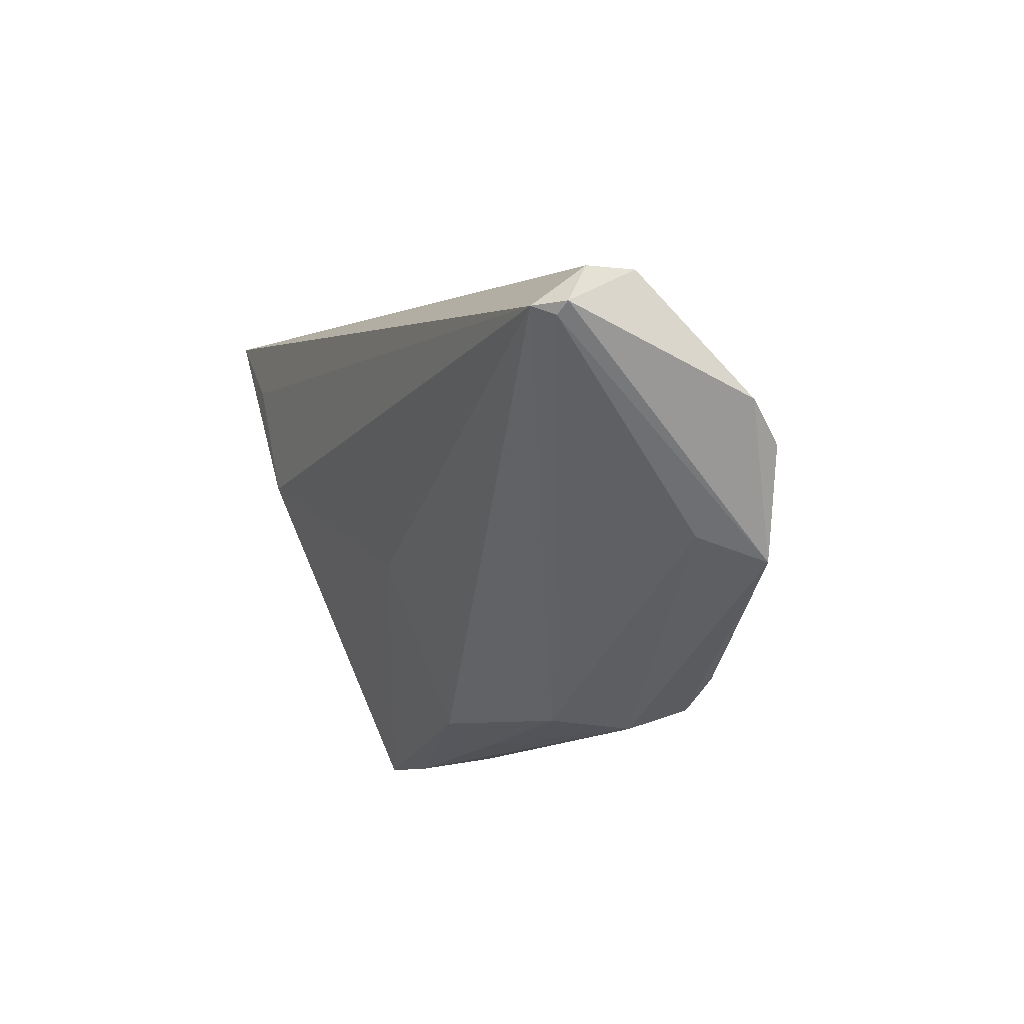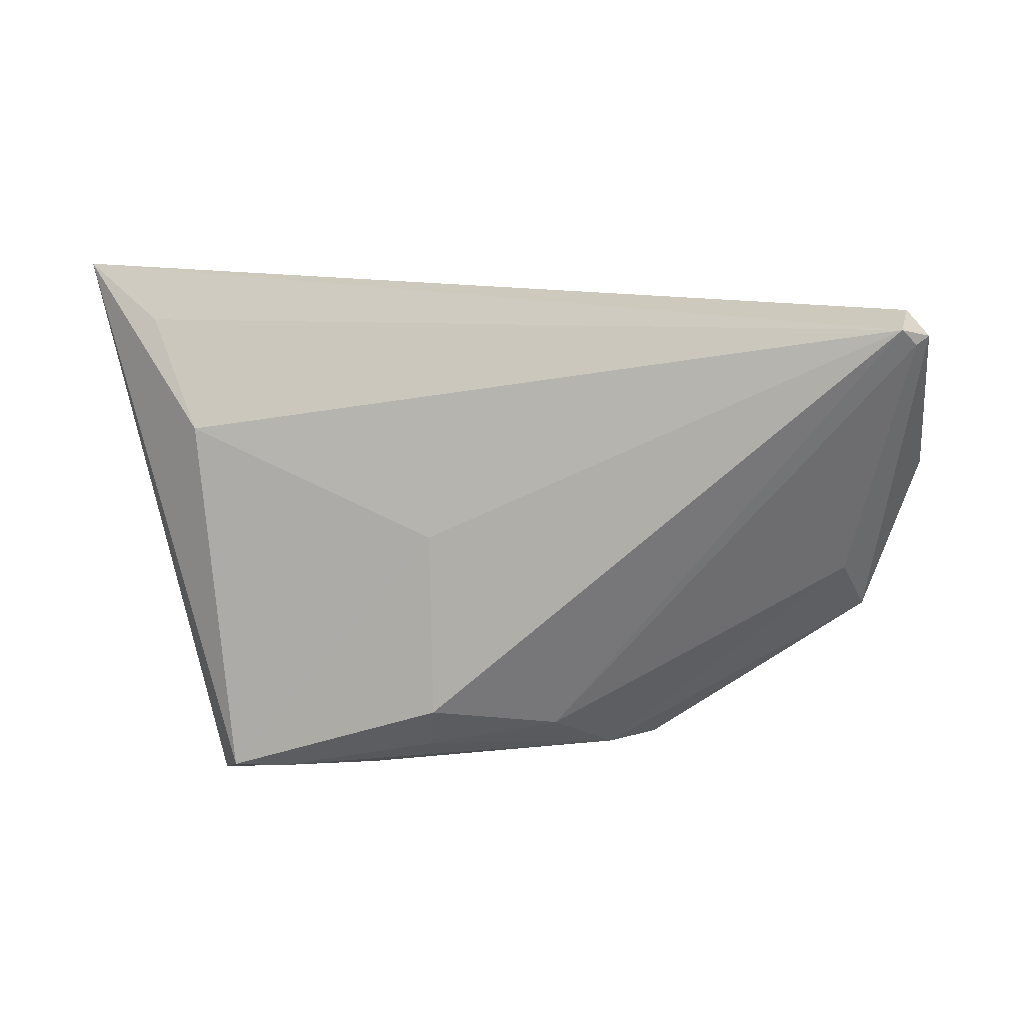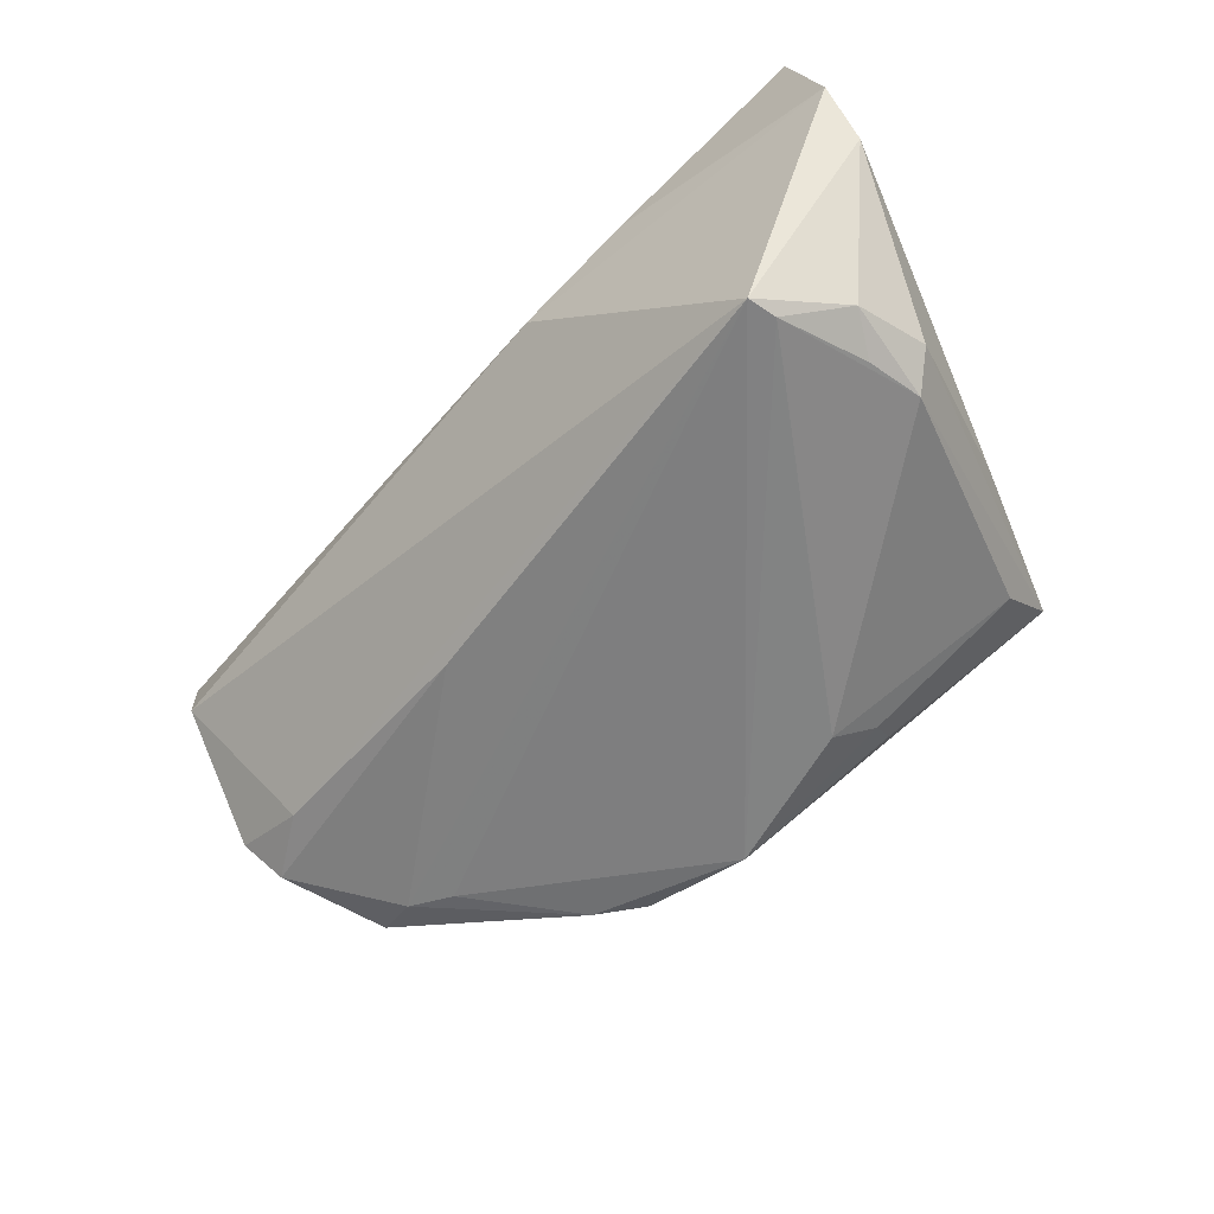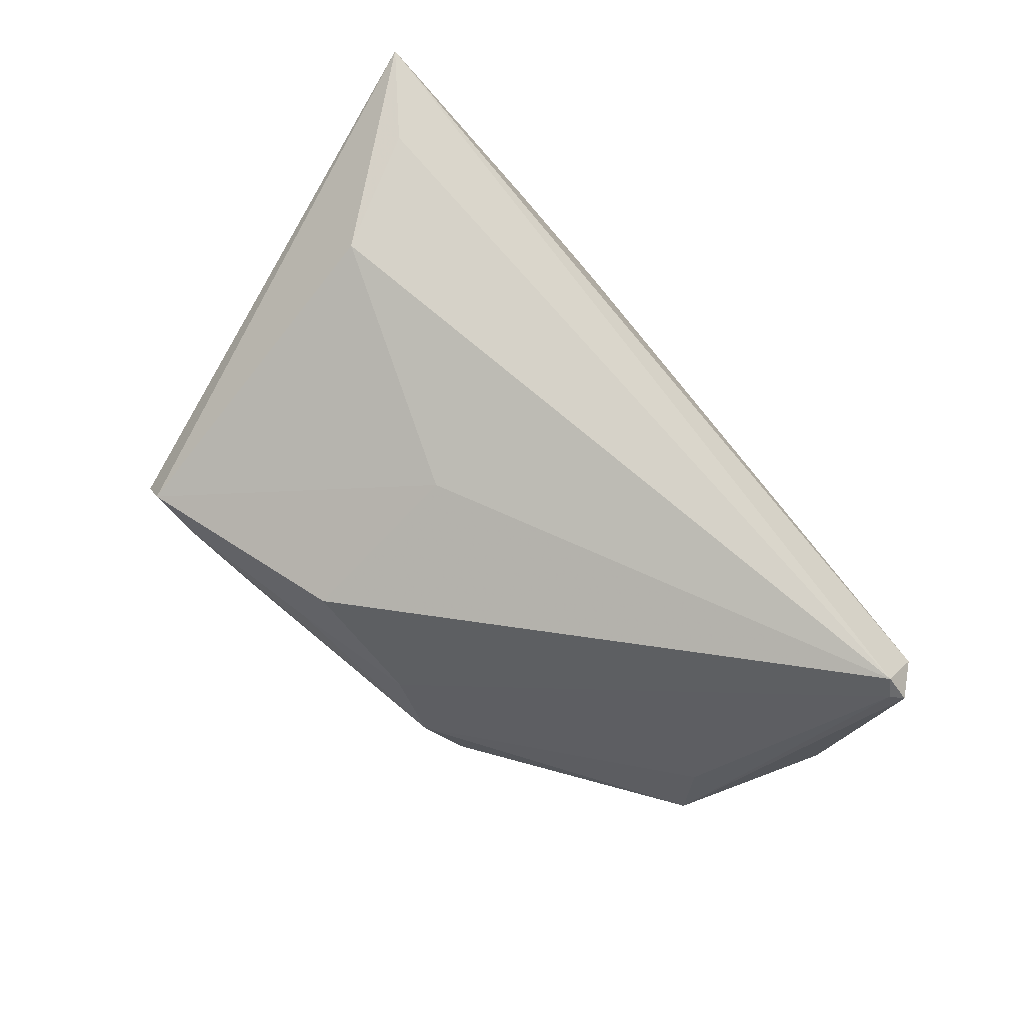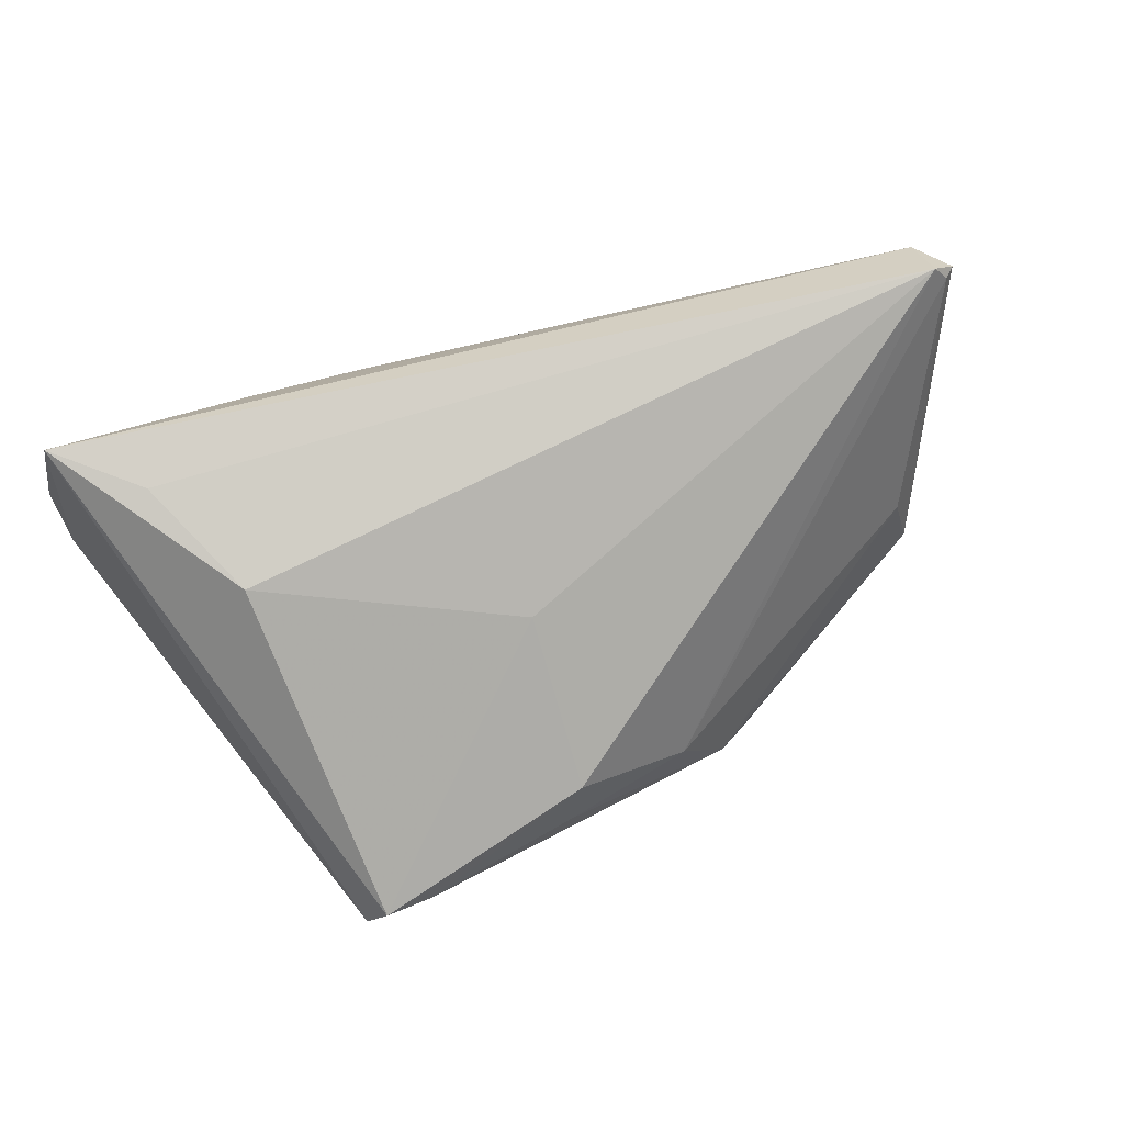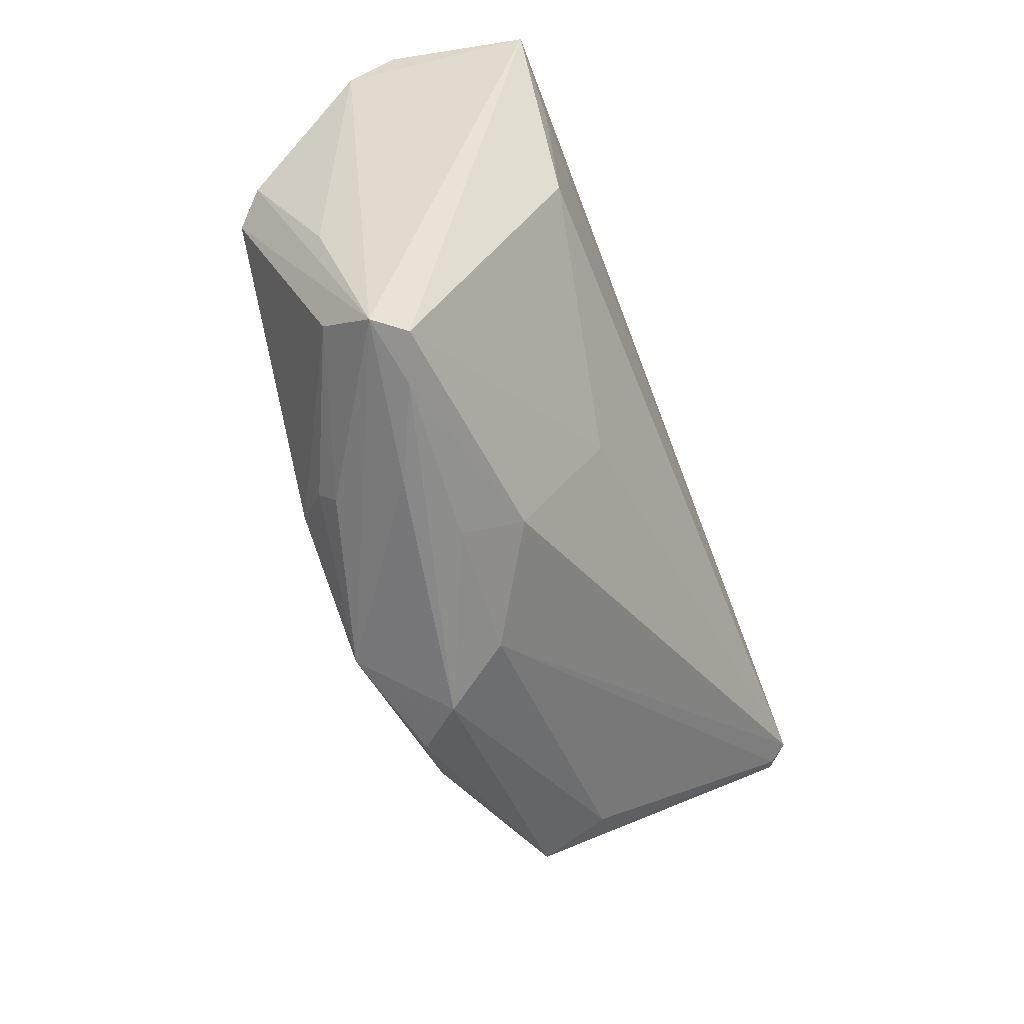
<metadata>
{"format":"obj","ext":"obj","renderer":"f3d","projection":"perspective","resolution":1024,"background":"white","views":[{"elev":-10.2,"azim":65.9,"up":"+Y"},{"elev":-17.2,"azim":14.8,"up":"+Y"},{"elev":-61.5,"azim":-141.0,"up":"+Z"},{"elev":73.8,"azim":43.1,"up":"+Z"},{"elev":79.8,"azim":-23.0,"up":"+Z"},{"elev":-67.4,"azim":-68.6,"up":"+Y"}]}
</metadata>
<code>
v -0.03151 -0.03811 0.002557
v 0.009093 -0.03174 -0.02218
v -0.04783 0.03089 0.02328
v 0.06124 -0.003472 -0.01065
v -0.04217 0.003592 -0.02008
v 0.05358 0.002546 -0.01057
v -0.04567 0.006836 -0.01655
v -0.03773 0.02128 0.02326
v -0.0345 -0.03759 -0.001427
v 0.0004485 -0.01133 0.01587
v -0.04303 0.01635 -0.01955
v -0.01315 -0.02899 -0.01797
v -0.0254 -0.03811 -1.282e-05
v 0.0535 -0.01391 -0.003715
v -0.0313 0.004804 0.02233
v -0.001817 -0.03295 0.005571
v -0.02225 0.03089 0.01143
v 0.06388 0.01499 0.009577
v -0.01285 -0.03228 -0.0155
v -0.009394 -0.02444 -0.02211
v -0.03494 0.0256 -0.02292
v 0.0489 -0.01455 -0.0157
v 0.06609 0.007711 0.02069
v 0.06767 0.009046 0.02004
v 0.0649 0.01435 0.01646
v 0.04278 -0.01641 -0.01685
v -0.03363 -0.0296 -0.008513
v 0.01888 -0.0345 -0.01236
v 0.03018 -0.02844 -0.01885
v -0.05191 0.03089 0.004863
v 0.02174 0.009324 -0.01652
v 0.06458 0.008853 0.02328
v -0.05211 0.02544 -0.001366
v -0.04038 0.01087 -0.02113
v 0.06434 0.001033 -0.005733
v -0.0137 -0.03706 -0.005696
v -0.03606 0.02199 -0.02303
v -0.004194 -0.03567 -0.001913
v -0.04106 -0.01486 -0.007193
v 0.01306 -0.03326 -0.003503
v 0.05487 -0.01663 -0.01291
v -0.006825 0.02977 0.007151
v 0.02398 -0.03215 -0.01837
f 3 33 9
f 9 33 39
f 3 32 25
f 25 17 3
f 42 17 25
f 30 33 3
f 21 33 30
f 3 17 30
f 30 42 21
f 30 17 42
f 20 2 12
f 11 33 21
f 12 2 19
f 2 9 19
f 27 9 5
f 27 20 12
f 5 20 27
f 12 19 27
f 27 19 9
f 35 4 6
f 21 6 31
f 31 6 4
f 8 32 3
f 3 15 8
f 8 15 32
f 16 32 10
f 32 15 10
f 21 42 18
f 42 25 18
f 18 6 21
f 35 6 18
f 37 20 5
f 37 11 21
f 21 2 37
f 2 20 37
f 33 11 7
f 7 11 5
f 39 33 7
f 7 9 39
f 5 9 7
f 16 10 1
f 1 10 15
f 3 9 1
f 1 15 3
f 36 9 2
f 2 28 36
f 41 4 35
f 40 32 16
f 5 11 34
f 34 37 5
f 11 37 34
f 13 1 9
f 9 36 13
f 13 36 28
f 16 1 13
f 43 28 2
f 43 41 28
f 22 31 4
f 4 41 22
f 21 31 22
f 24 25 32
f 24 41 35
f 35 18 24
f 24 18 25
f 28 41 14
f 14 40 28
f 28 40 38
f 38 13 28
f 38 40 16
f 16 13 38
f 26 2 21
f 21 22 26
f 29 43 2
f 2 26 29
f 29 26 22
f 41 43 29
f 29 22 41
f 32 40 23
f 40 14 23
f 23 24 32
f 41 24 23
f 23 14 41

</code>
